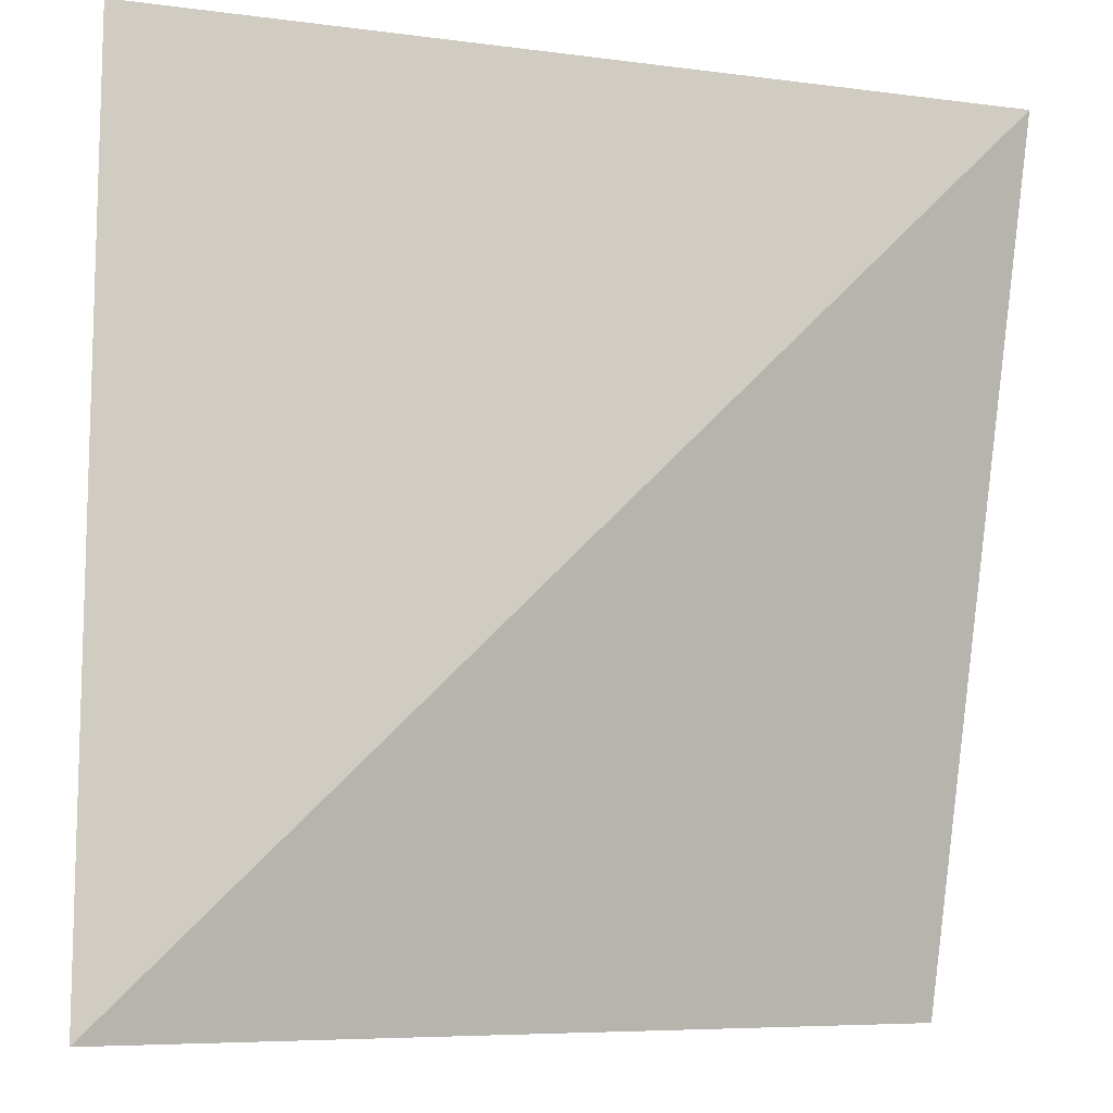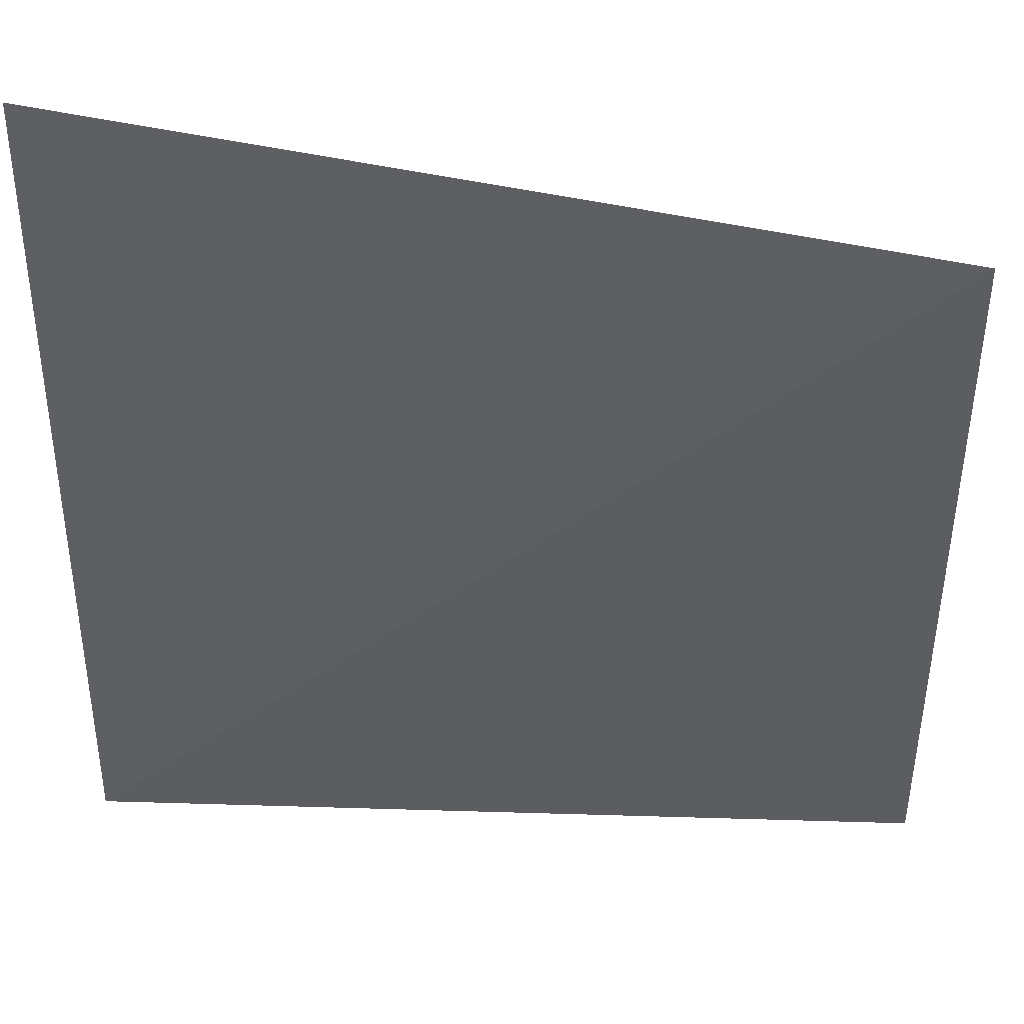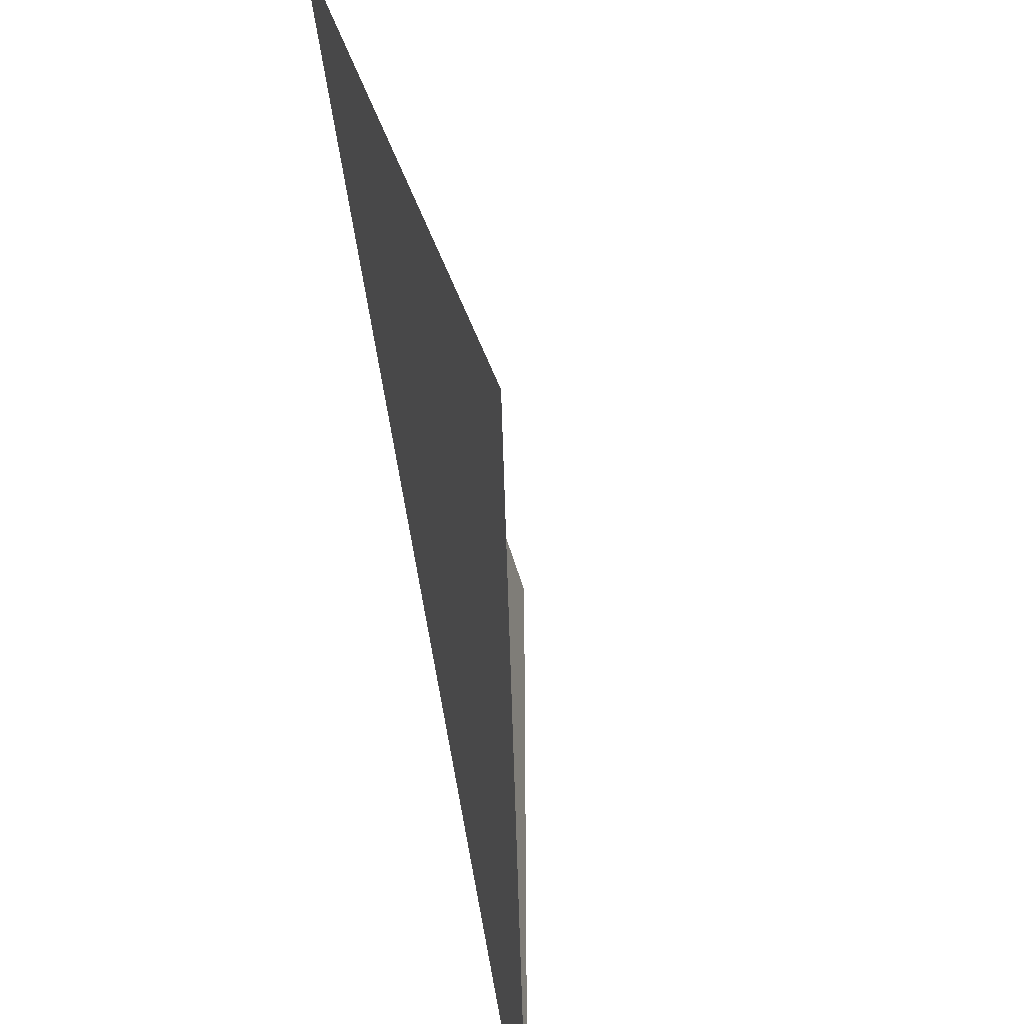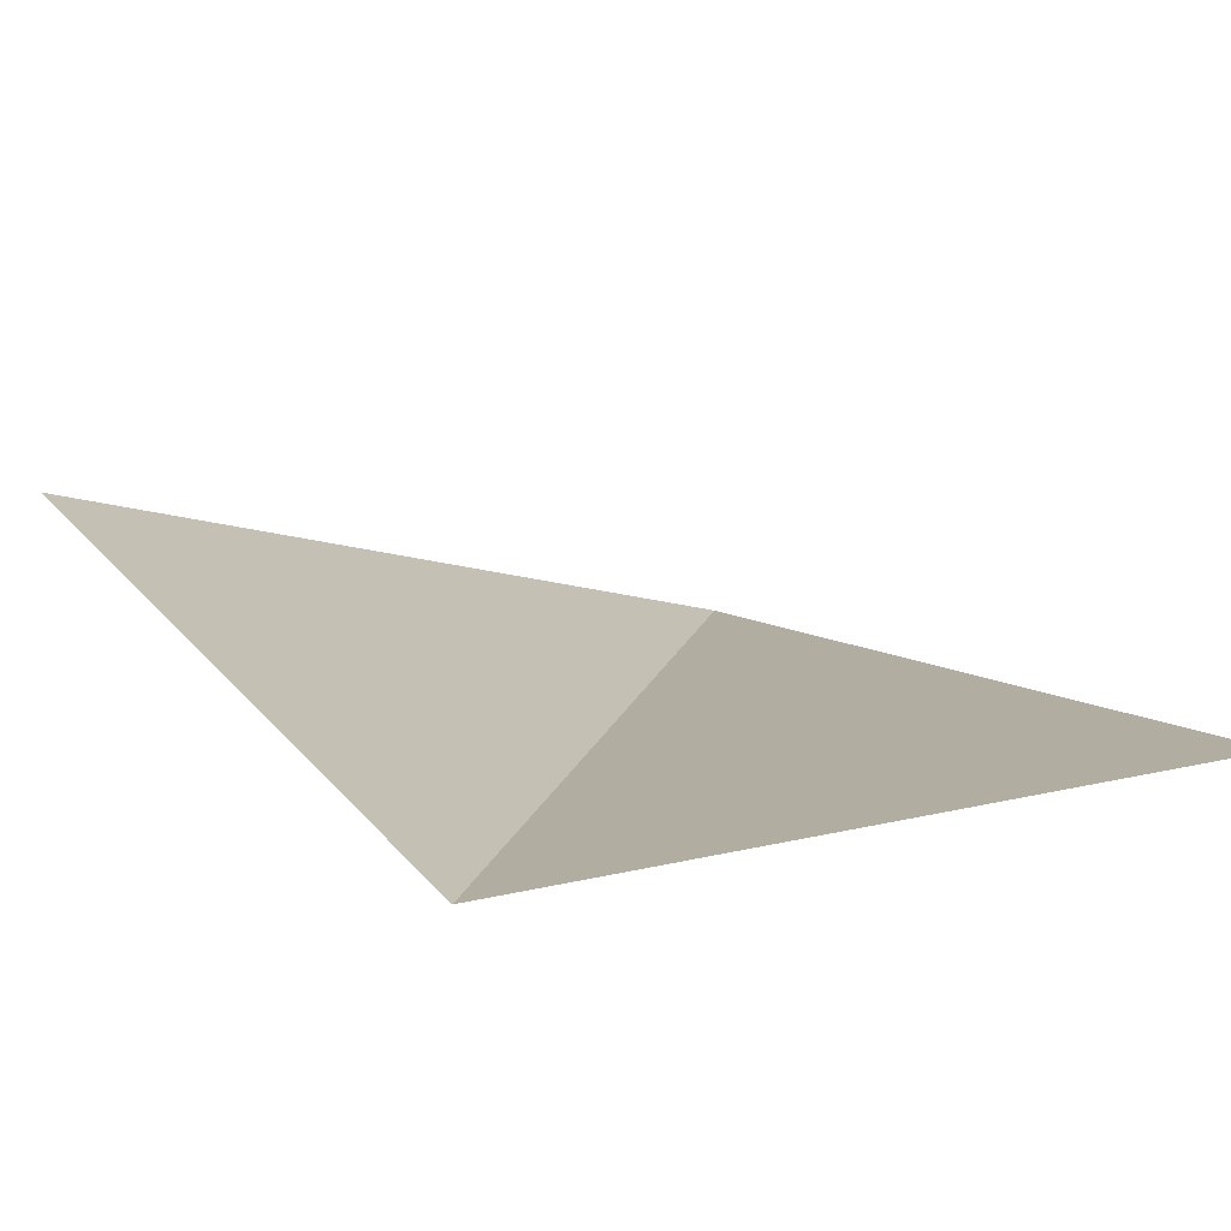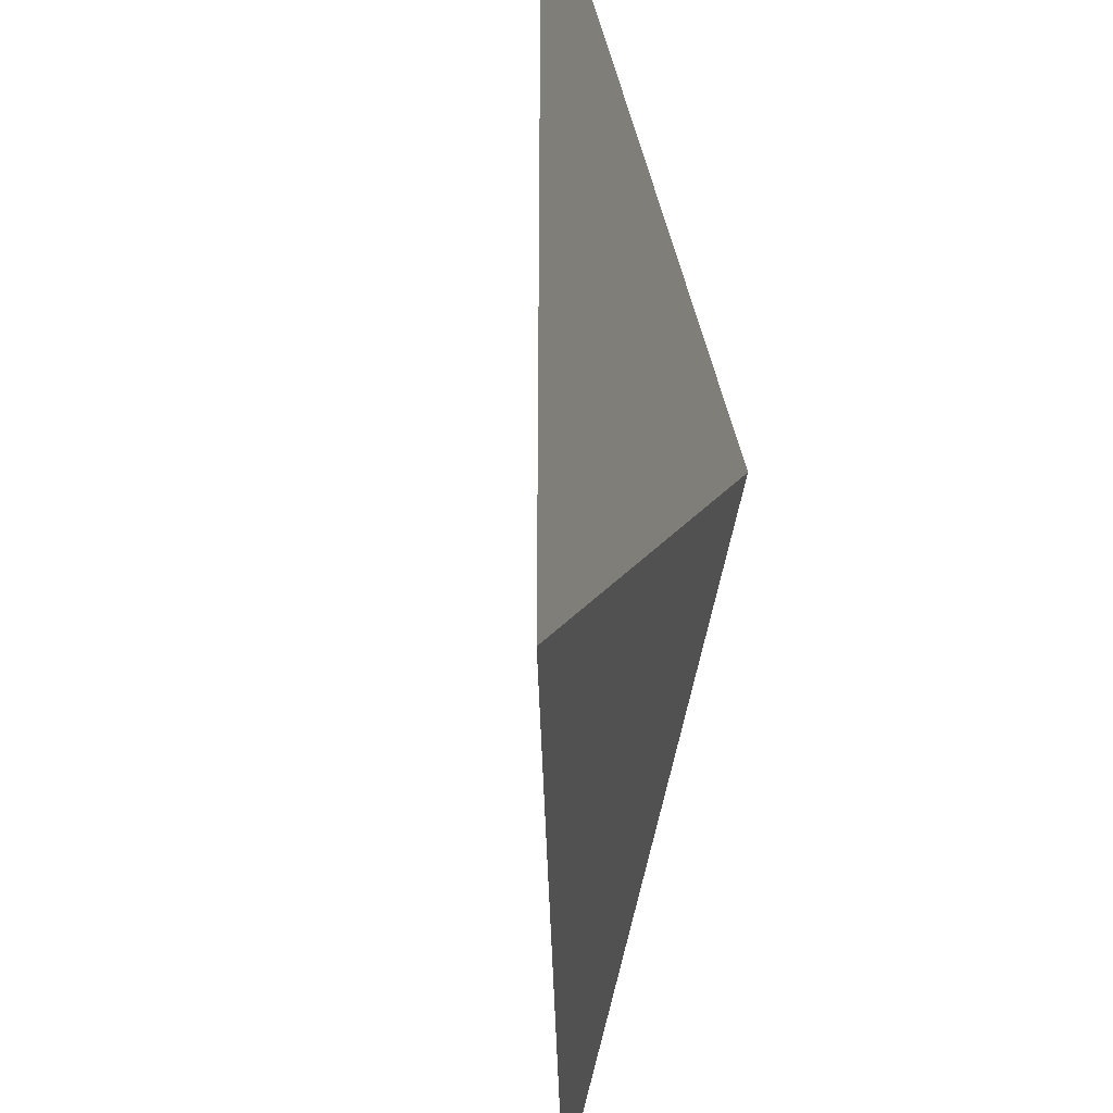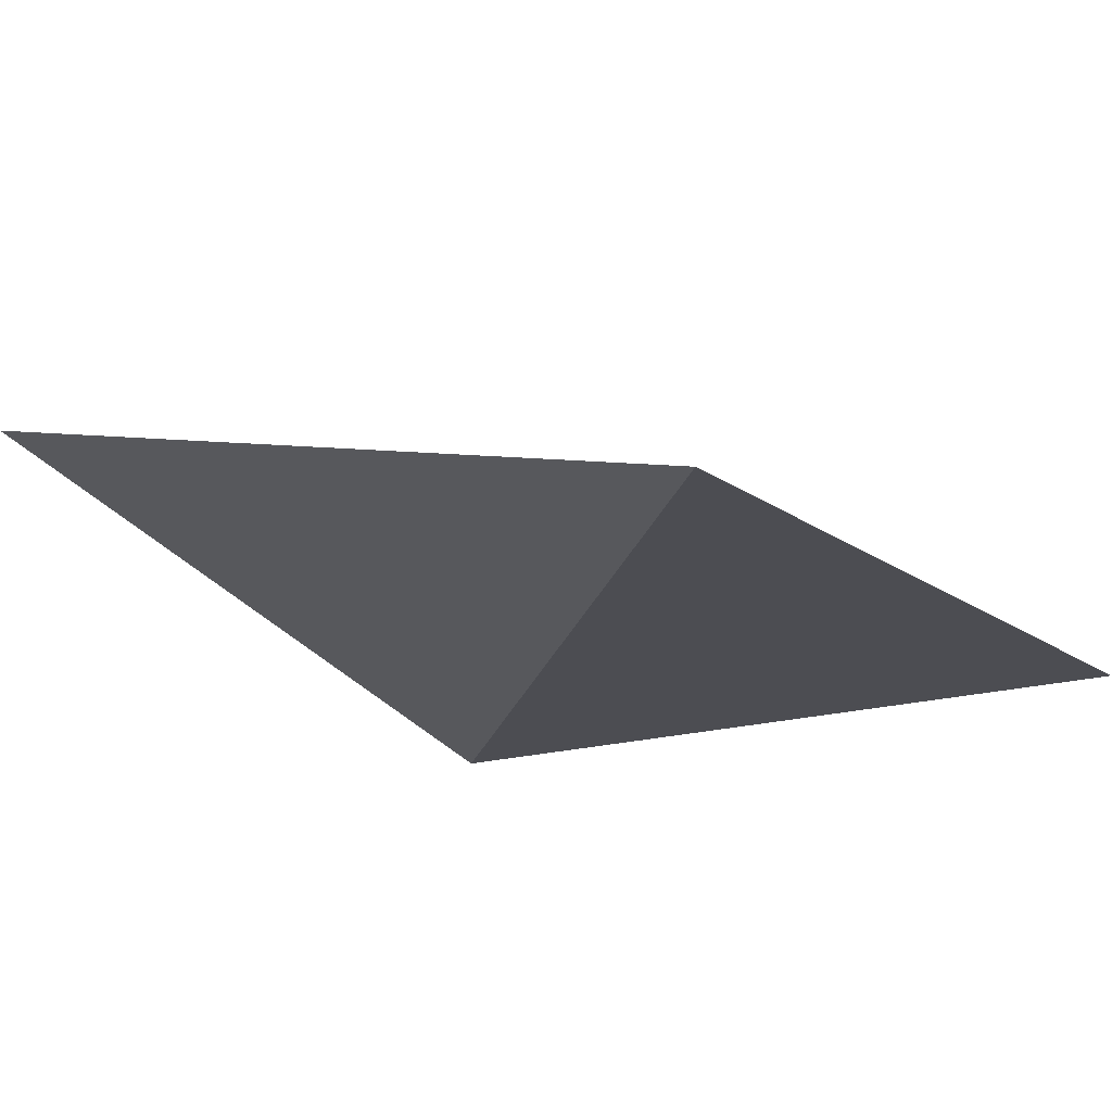
<metadata>
{"format":"obj","ext":"obj","renderer":"f3d","projection":"perspective","resolution":1024,"background":"white","views":[{"elev":-10.7,"azim":161.9,"up":"+Y"},{"elev":39.0,"azim":-162.4,"up":"+Y"},{"elev":-53.0,"azim":-74.7,"up":"+Y"},{"elev":10.3,"azim":56.1,"up":"+Z"},{"elev":-38.7,"azim":105.1,"up":"+Y"},{"elev":-16.3,"azim":34.7,"up":"+Z"}]}
</metadata>
<code>
v -2 2 0
v 2 -2 0
v 2 2 0
v 2 -2 1.303e-16
v -2 2 1.929e-17
v -1.883 -1.883 0.9529
f 1 2 3
f 4 5 6

</code>
